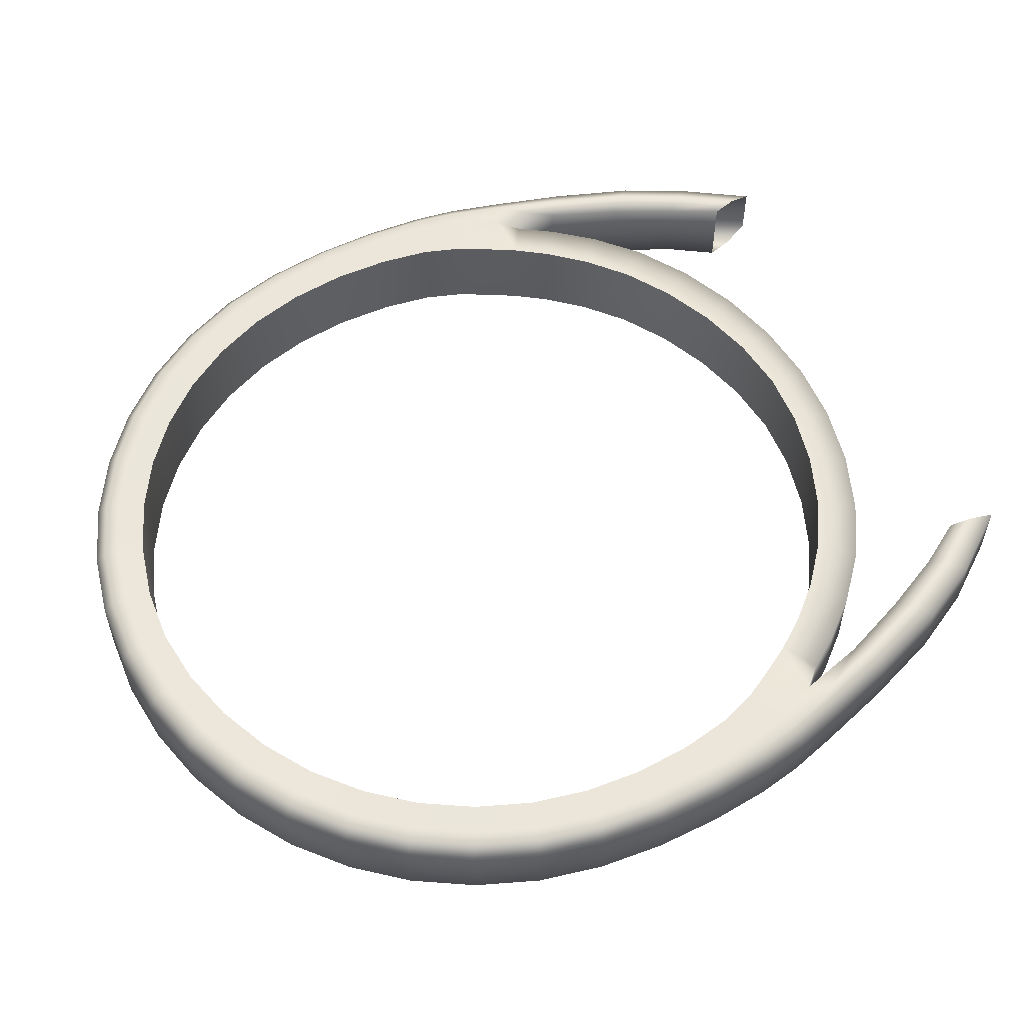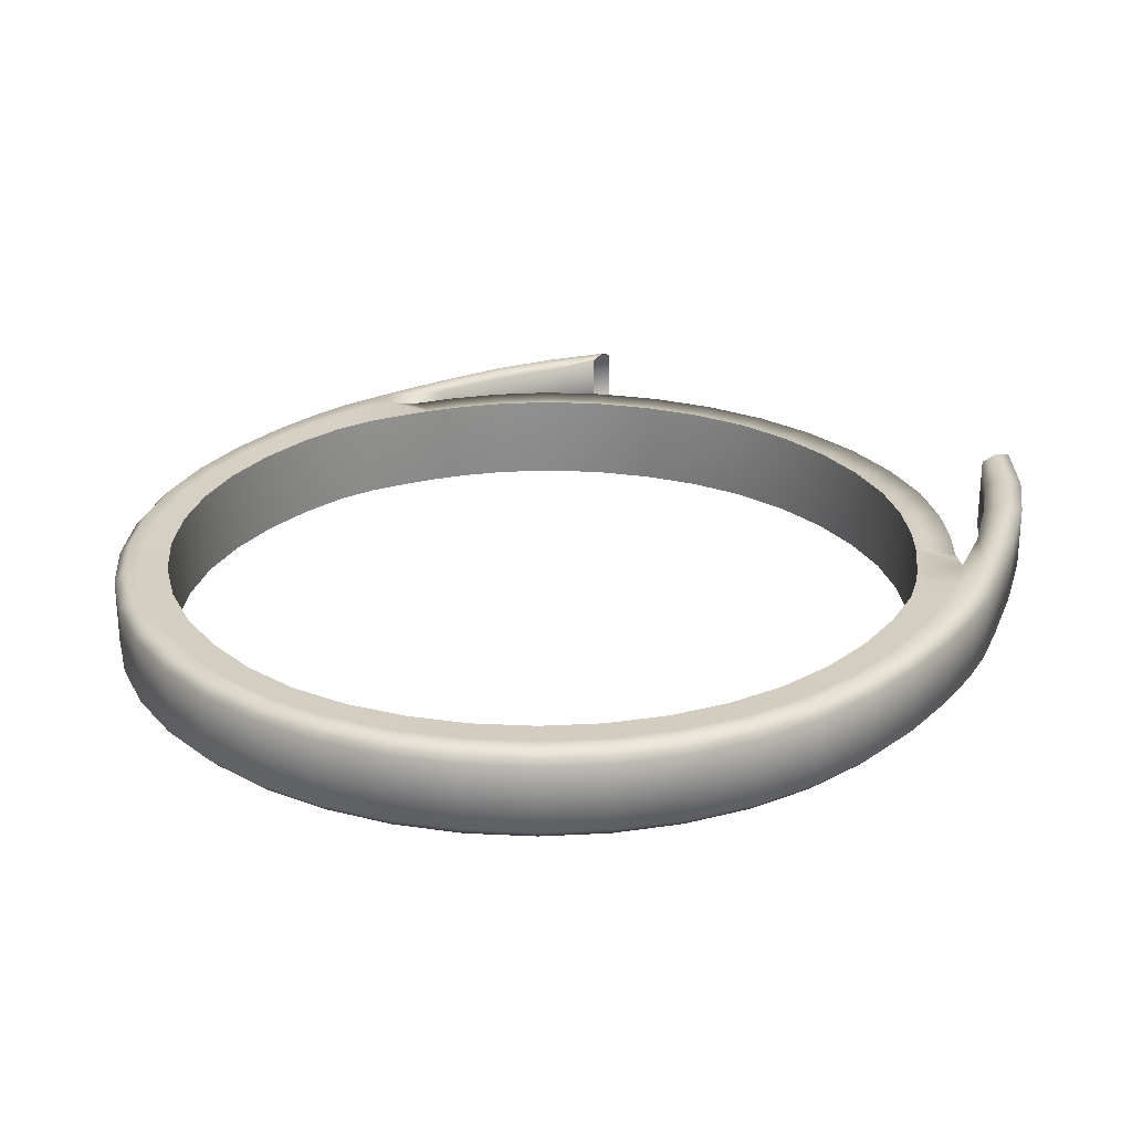
<metadata>
{"format":"obj","ext":"obj","renderer":"f3d","projection":"perspective","resolution":1024,"background":"white","views":[{"elev":55.9,"azim":62.9,"up":"+Z"},{"elev":25.8,"azim":35.9,"up":"+Z"}]}
</metadata>
<code>
g zalesRing_base:default1
v 0 0.3121 -0.3042
v 0 -6.374 -0.263
v 1.028 0.1478 -0.3042
v 1.938 -0.3141 -0.3042
v 2.894 -1.394 -0.3285
v 2.101 0.9994 -0.2472
v 2.06 0.5823 -0.3085
v 3.325 -2.021 -0.2628
v 3.364 -3.022 -0.263
v 3.186 -4.059 -0.263
v 2.71 -4.993 -0.263
v 1.969 -5.734 -0.263
v 1.035 -6.21 -0.263
v 2.74 -0.02881 -0.2531
v 2.513 -0.2773 -0.2925
v 2.547 -0.9326 -0.3041
v 3.154 -1.263 -0.2611
v 3.164 -3.023 -0.3471
v 3 -3.999 -0.3471
v 2.552 -4.878 -0.3471
v 1.854 -5.575 -0.3471
v 0.9746 -6.025 -0.3471
v 0 -6.185 -0.3473
v 3.101 -2.084 -0.3474
v -1.028 0.1478 -0.3042
v -1.938 -0.3141 -0.3042
v -2.049 0.6031 -0.3085
v -2.513 -0.2773 -0.2925
v -2.547 -0.9326 -0.3041
v -2.74 -0.02881 -0.2531
v -2.155 1.009 -0.2223
v -3.186 -4.059 -0.263
v -3.364 -3.022 -0.263
v -2.71 -4.993 -0.263
v -1.969 -5.734 -0.263
v -1.035 -6.21 -0.263
v -3.164 -3.023 -0.3471
v -3 -3.999 -0.3471
v -2.552 -4.878 -0.3471
v -1.854 -5.575 -0.3471
v -0.9746 -6.025 -0.3471
v -3.325 -2.021 -0.2628
v -2.894 -1.394 -0.3285
v -3.101 -2.084 -0.3474
v -3.154 -1.263 -0.2611
v 0.5205 0.2703 -0.3042
v 1.511 -0.05252 -0.3042
v 2.081 0.7908 -0.3085
v 2.278 0.2142 -0.2813
v 2.283 -0.6205 -0.3042
v 2.476 0.487 -0.2433
v 2.627 -0.1531 -0.336
v 0.524 -6.333 -0.263
v 2.941 -3.024 -0.343
v 3.308 -3.548 -0.263
v 3.105 -4.033 -0.3492
v 2.793 -3.931 -0.343
v 2.984 -4.544 -0.263
v 2.641 -4.943 -0.3492
v 2.376 -4.75 -0.343
v 2.368 -5.392 -0.263
v 1.919 -5.665 -0.3492
v 1.726 -5.399 -0.343
v 1.521 -6.008 -0.263
v 1.009 -6.129 -0.3492
v 0.9074 -5.819 -0.3431
v 0 -6.292 -0.3493
v 3.228 -2.048 -0.3492
v 2.612 -1.619 -0.3432
v 3.041 -1.314 -0.3478
v 3.276 -3.023 -0.3492
v 2.849 -2.159 -0.3431
v 3.364 -2.494 -0.263
v 3.263 -1.663 -0.2624
v 2.737 -1.212 -0.3036
v 2.74 -0.8416 -0.2992
v 2.973 -0.6652 -0.2586
v 3.02 -1.746 -0.3481
v 3.154 -2.527 -0.3471
v 3.115 -3.517 -0.3471
v 2.81 -4.456 -0.3471
v 2.23 -5.254 -0.3471
v 1.432 -5.834 -0.3471
v 0.4933 -6.144 -0.3472
v -0.5205 0.2703 -0.3042
v -1.511 -0.05252 -0.3042
v -2.278 0.2142 -0.2813
v -2.283 -0.6205 -0.3042
v -2.476 0.487 -0.2433
v -2.627 -0.1531 -0.336
v -2.102 0.806 -0.3085
v -3.308 -3.548 -0.263
v -2.984 -4.544 -0.263
v -2.368 -5.392 -0.263
v -1.521 -6.008 -0.263
v -0.524 -6.333 -0.263
v -3.115 -3.517 -0.3471
v -2.793 -3.931 -0.343
v -2.941 -3.024 -0.343
v -2.81 -4.456 -0.3471
v -2.376 -4.75 -0.343
v -2.23 -5.254 -0.3471
v -1.726 -5.399 -0.343
v -1.432 -5.834 -0.3471
v -0.9074 -5.819 -0.3431
v -0.4933 -6.144 -0.3472
v -3.364 -2.494 -0.263
v -2.612 -1.619 -0.3432
v -3.02 -1.746 -0.3481
v -2.849 -2.159 -0.3431
v -3.154 -2.527 -0.3471
v -2.74 -0.8416 -0.2992
v -2.737 -1.212 -0.3036
v -3.041 -1.314 -0.3478
v -2.973 -0.6652 -0.2586
v -3.263 -1.663 -0.2624
v -3.228 -2.048 -0.3492
v -3.276 -3.023 -0.3492
v -3.105 -4.033 -0.3492
v -2.641 -4.943 -0.3492
v -1.919 -5.665 -0.3492
v -1.009 -6.129 -0.3492
v 0 -5.975 -0.3433
v -2.29 -1.124 -0.3433
v -1.722 -0.5721 -0.3433
v -0.9114 -0.1603 -0.3433
v 0 -0.003953 -0.3436
v 0.9114 -0.1603 -0.3433
v 1.722 -0.5721 -0.3433
v 2.29 -1.124 -0.3433
v 0.4614 -0.04527 -0.3435
v 1.339 -0.34 -0.3433
v 2.04 -0.8443 -0.3433
v 2.377 0.3506 -0.3234
v 2.9 -3.483 -0.343
v 2.616 -4.357 -0.343
v 2.076 -5.1 -0.343
v 1.333 -5.64 -0.343
v 0.4593 -5.934 -0.3432
v 2.742 -1.862 -0.3431
v 2.92 -2.564 -0.343
v 2.471 -1.378 -0.3432
v 2.856 -0.7534 -0.3438
v 3.158 -1.698 -0.3492
v 3.272 -2.509 -0.3492
v 3.224 -3.535 -0.3492
v 2.908 -4.506 -0.3492
v 2.308 -5.332 -0.3492
v 1.482 -5.932 -0.3492
v 0.5106 -6.25 -0.3492
v -0.4614 -0.04527 -0.3435
v -1.339 -0.34 -0.3433
v -2.04 -0.8443 -0.3433
v -2.377 0.3506 -0.3234
v -2.9 -3.483 -0.343
v -2.616 -4.357 -0.343
v -2.076 -5.1 -0.343
v -1.333 -5.64 -0.343
v -0.4593 -5.934 -0.3432
v -2.742 -1.862 -0.3431
v -2.92 -2.564 -0.343
v -2.471 -1.378 -0.3432
v -2.856 -0.7534 -0.3438
v -3.158 -1.698 -0.3492
v -3.272 -2.509 -0.3492
v -3.224 -3.535 -0.3492
v -2.908 -4.506 -0.3492
v -2.308 -5.332 -0.3492
v -1.482 -5.932 -0.3492
v -0.5106 -6.25 -0.3492
v -2.155 1.009 -0.005857
v -2.476 0.487 -0.005857
v -2.74 -0.02877 -0.005857
v -2.973 -0.665 -0.005857
v -3.154 -1.263 -0.005857
v -3.263 -1.663 -0.005857
v -3.325 -2.021 -0.005857
v -3.364 -2.494 -0.005857
v -3.364 -3.022 -0.005857
v -3.308 -3.548 -0.005857
v -3.186 -4.059 -0.005857
v -2.984 -4.544 -0.005857
v -2.71 -4.993 -0.005857
v -2.368 -5.392 -0.005857
v -1.969 -5.734 -0.005857
v -1.521 -6.008 -0.005857
v -1.035 -6.21 -0.005857
v -0.524 -6.332 -0.005857
v 0 -6.374 -0.005857
v 0.524 -6.332 -0.005857
v 1.035 -6.21 -0.005857
v 1.521 -6.008 -0.005857
v 1.969 -5.734 -0.005857
v 2.368 -5.392 -0.005857
v 2.71 -4.993 -0.005857
v 2.984 -4.544 -0.005857
v 3.186 -4.059 -0.005857
v 3.308 -3.548 -0.005857
v 3.364 -3.022 -0.005857
v 3.364 -2.494 -0.005857
v 3.325 -2.021 -0.005857
v 3.263 -1.663 -0.005857
v 3.154 -1.263 -0.005857
v 2.973 -0.665 -0.005857
v 2.74 -0.02877 -0.005857
v 2.476 0.487 -0.005857
v 2.101 0.9994 -0.005857
v -2.073 -5.097 -0.005857
v -2.372 -4.748 -0.005857
v -2.613 -4.355 -0.005857
v -2.789 -3.93 -0.005857
v -2.896 -3.483 -0.005857
v -2.937 -3.024 -0.005857
v -2.915 -2.565 -0.005857
v -2.844 -2.16 -0.005857
v -2.737 -1.864 -0.005857
v -2.607 -1.622 -0.005857
v -2.466 -1.381 -0.005857
v -2.285 -1.128 -0.005857
v -2.035 -0.8489 -0.005857
v -1.718 -0.5773 -0.005857
v -1.335 -0.3458 -0.005857
v -0.9091 -0.1677 -0.005857
v -0.4602 -0.05649 -0.005857
v 0 -0.01758 -0.005857
v 0.4602 -0.05649 -0.005857
v 0.9091 -0.1677 -0.005857
v 1.335 -0.3458 -0.005857
v 1.718 -0.5773 -0.005857
v 2.035 -0.8489 -0.005857
v 2.285 -1.128 -0.005857
v 2.466 -1.381 -0.005857
v 2.607 -1.622 -0.005857
v 2.737 -1.864 -0.005857
v 2.844 -2.16 -0.005857
v 2.915 -2.565 -0.005857
v 2.937 -3.024 -0.005857
v 2.896 -3.483 -0.005857
v 2.789 -3.93 -0.005857
v 2.613 -4.355 -0.005857
v 2.372 -4.748 -0.005857
v 2.073 -5.097 -0.005857
v 1.724 -5.396 -0.005857
v 1.331 -5.637 -0.005857
v 0.9062 -5.814 -0.005857
v 0.4587 -5.925 -0.005857
v 0 -5.964 -0.005857
v -0.4587 -5.925 -0.005857
v -0.9062 -5.814 -0.005857
v -1.331 -5.637 -0.005857
v -1.724 -5.396 -0.005857
v 2.06 0.5823 -0.005857
v 2.278 0.2142 -0.005857
v 2.513 -0.2773 -0.005857
v 2.74 -0.8415 -0.005857
v 2.893 -1.394 -0.005857
v 2.735 -1.213 -0.005857
v 2.546 -0.9336 -0.005857
v 2.281 -0.6216 -0.005857
v 1.937 -0.3155 -0.005857
v 1.51 -0.05401 -0.005857
v 1.028 0.1461 -0.005857
v 0.5202 0.2681 -0.005857
v 0 0.3096 -0.005857
v -0.5202 0.2681 -0.005857
v -1.028 0.1461 -0.005857
v -1.51 -0.05401 -0.005857
v -1.937 -0.3155 -0.005857
v -2.281 -0.6216 -0.005857
v -2.546 -0.9336 -0.005857
v -2.735 -1.213 -0.005857
v -2.893 -1.394 -0.005857
v -2.74 -0.8415 -0.005857
v -2.513 -0.2773 -0.005857
v -2.278 0.2142 -0.005857
v -2.049 0.6031 -0.005857
v 0.4614 -0.04527 0.3317
v 0 -0.003953 0.3318
v 0 0.3121 0.2925
v 0.5205 0.2703 0.2925
v 0.9114 -0.1603 0.3316
v 1.028 0.1478 0.2925
v 1.339 -0.34 0.3316
v 1.511 -0.05252 0.2925
v 1.722 -0.5721 0.3316
v 1.938 -0.3141 0.2925
v 2.29 -1.124 0.3316
v 2.04 -0.8443 0.3316
v 2.283 -0.6205 0.2925
v 2.547 -0.9326 0.2924
v 2.627 -0.1531 0.3243
v 2.513 -0.2773 0.2808
v 2.278 0.2142 0.2696
v 2.377 0.3506 0.3117
v 2.06 0.5823 0.2967
v 2.081 0.7908 0.2967
v 2.101 0.9994 0.2355
v 2.476 0.487 0.2316
v 2.74 -0.02881 0.2414
v 2.793 -3.931 0.3313
v 2.9 -3.483 0.3313
v 3.115 -3.517 0.3354
v 3 -3.999 0.3354
v 2.941 -3.024 0.3313
v 3.164 -3.023 0.3354
v 2.376 -4.75 0.3313
v 2.616 -4.357 0.3313
v 2.81 -4.456 0.3354
v 2.552 -4.878 0.3354
v 1.726 -5.399 0.3313
v 2.076 -5.1 0.3313
v 2.23 -5.254 0.3354
v 1.854 -5.575 0.3354
v 0.9074 -5.819 0.3314
v 1.333 -5.64 0.3313
v 1.432 -5.834 0.3354
v 0.9746 -6.025 0.3354
v 0 -5.975 0.3316
v 0.4593 -5.934 0.3315
v 0.4933 -6.144 0.3355
v 0 -6.185 0.3355
v 2.742 -1.862 0.3314
v 2.612 -1.619 0.3315
v 2.894 -1.394 0.3168
v 3.02 -1.746 0.3363
v 2.849 -2.159 0.3313
v 3.101 -2.084 0.3356
v 2.92 -2.564 0.3313
v 3.154 -2.527 0.3354
v 2.471 -1.378 0.3315
v 2.737 -1.212 0.2919
v 3.041 -1.314 0.3361
v 2.74 -0.8416 0.2875
v 2.856 -0.7534 0.332
v 2.973 -0.6652 0.2468
v 3.154 -1.263 0.2494
v 3.158 -1.698 0.3374
v 3.263 -1.663 0.2507
v 3.325 -2.021 0.2511
v 3.228 -2.048 0.3375
v 3.272 -2.509 0.3375
v 3.364 -2.494 0.2512
v 3.364 -3.022 0.2512
v 3.276 -3.023 0.3375
v 3.224 -3.535 0.3375
v 3.308 -3.548 0.2512
v 3.186 -4.059 0.2512
v 3.105 -4.033 0.3375
v 2.908 -4.506 0.3375
v 2.984 -4.544 0.2512
v 2.71 -4.993 0.2512
v 2.641 -4.943 0.3375
v 2.308 -5.332 0.3375
v 2.368 -5.392 0.2512
v 1.969 -5.734 0.2512
v 1.919 -5.665 0.3375
v 1.482 -5.932 0.3375
v 1.521 -6.008 0.2512
v 1.035 -6.21 0.2512
v 1.009 -6.129 0.3375
v 0.5106 -6.25 0.3375
v 0.524 -6.333 0.2513
v 0 -6.374 0.2513
v 0 -6.292 0.3375
v -0.4614 -0.04527 0.3317
v -0.9114 -0.1603 0.3316
v -1.028 0.1478 0.2925
v -0.5205 0.2703 0.2925
v -1.339 -0.34 0.3316
v -1.722 -0.5721 0.3316
v -1.938 -0.3141 0.2925
v -1.511 -0.05252 0.2925
v -2.04 -0.8443 0.3316
v -2.29 -1.124 0.3316
v -2.547 -0.9326 0.2924
v -2.283 -0.6205 0.2925
v -2.476 0.487 0.2316
v -2.155 1.009 0.2106
v -2.102 0.806 0.2967
v -2.377 0.3506 0.3117
v -2.049 0.6031 0.2967
v -2.278 0.2142 0.2696
v -2.513 -0.2773 0.2808
v -2.627 -0.1531 0.3243
v -2.74 -0.02881 0.2414
v -2.9 -3.483 0.3313
v -2.793 -3.931 0.3313
v -3 -3.999 0.3354
v -3.115 -3.517 0.3354
v -2.941 -3.024 0.3313
v -3.164 -3.023 0.3354
v -2.616 -4.357 0.3313
v -2.376 -4.75 0.3313
v -2.552 -4.878 0.3354
v -2.81 -4.456 0.3354
v -2.076 -5.1 0.3313
v -1.726 -5.399 0.3313
v -1.854 -5.575 0.3354
v -2.23 -5.254 0.3354
v -1.333 -5.64 0.3313
v -0.9074 -5.819 0.3314
v -0.9746 -6.025 0.3354
v -1.432 -5.834 0.3354
v -0.4593 -5.934 0.3315
v -0.4933 -6.144 0.3355
v -2.742 -1.862 0.3314
v -2.849 -2.159 0.3313
v -3.101 -2.084 0.3356
v -3.02 -1.746 0.3363
v -2.612 -1.619 0.3315
v -2.894 -1.394 0.3168
v -2.92 -2.564 0.3313
v -3.154 -2.527 0.3354
v -2.471 -1.378 0.3315
v -2.737 -1.212 0.2919
v -2.973 -0.6652 0.2468
v -2.856 -0.7534 0.332
v -2.74 -0.8416 0.2875
v -3.041 -1.314 0.3361
v -3.154 -1.263 0.2494
v -3.228 -2.048 0.3375
v -3.325 -2.021 0.2511
v -3.263 -1.663 0.2507
v -3.158 -1.698 0.3374
v -3.276 -3.023 0.3375
v -3.364 -3.022 0.2512
v -3.364 -2.494 0.2512
v -3.272 -2.509 0.3375
v -3.105 -4.033 0.3375
v -3.186 -4.059 0.2512
v -3.308 -3.548 0.2512
v -3.224 -3.535 0.3375
v -2.641 -4.943 0.3375
v -2.71 -4.993 0.2512
v -2.984 -4.544 0.2512
v -2.908 -4.506 0.3375
v -1.919 -5.665 0.3375
v -1.969 -5.734 0.2512
v -2.368 -5.392 0.2512
v -2.308 -5.332 0.3375
v -1.009 -6.129 0.3375
v -1.035 -6.21 0.2512
v -1.521 -6.008 0.2512
v -1.482 -5.932 0.3375
v -0.524 -6.333 0.2513
v -0.5106 -6.25 0.3375
g zalesRing_base:Ring zalesRing_base:pPipe1 zalesRing_base:polySurface1
f 131 127 1 46
f 128 131 46 3
f 132 128 3 47
f 129 132 47 4
f 130 133 50 16
f 133 129 4 50
f 52 15 49 134
f 49 7 48 134
f 48 6 51 134
f 51 14 52 134
f 57 135 80 19
f 135 54 18 80
f 60 136 81 20
f 136 57 19 81
f 63 137 82 21
f 137 60 20 82
f 66 138 83 22
f 138 63 21 83
f 123 139 84 23
f 139 66 22 84
f 140 69 5 78
f 72 140 78 24
f 54 141 79 18
f 141 72 24 79
f 5 69 142 75
f 142 130 16 75
f 70 5 76 143
f 76 15 52 143
f 52 14 77 143
f 77 17 70 143
f 78 5 70 144
f 70 17 74 144
f 74 8 68 144
f 68 24 78 144
f 79 24 68 145
f 68 8 73 145
f 73 9 71 145
f 71 18 79 145
f 80 18 71 146
f 71 9 55 146
f 55 10 56 146
f 56 19 80 146
f 81 19 56 147
f 56 10 58 147
f 58 11 59 147
f 59 20 81 147
f 82 20 59 148
f 59 11 61 148
f 61 12 62 148
f 62 21 82 148
f 83 21 62 149
f 62 12 64 149
f 64 13 65 149
f 65 22 83 149
f 84 22 65 150
f 65 13 53 150
f 53 2 67 150
f 67 23 84 150
f 151 126 25 85
f 127 151 85 1
f 152 125 26 86
f 126 152 86 25
f 153 124 29 88
f 125 153 88 26
f 89 31 91 154
f 91 27 87 154
f 87 28 90 154
f 90 30 89 154
f 155 98 38 97
f 99 155 97 37
f 156 101 39 100
f 98 156 100 38
f 157 103 40 102
f 101 157 102 39
f 158 105 41 104
f 103 158 104 40
f 159 123 23 106
f 105 159 106 41
f 160 110 44 109
f 108 160 109 43
f 161 99 37 111
f 110 161 111 44
f 162 108 43 113
f 124 162 113 29
f 115 30 90 163
f 90 28 112 163
f 112 43 114 163
f 114 45 115 163
f 117 42 116 164
f 116 45 114 164
f 114 43 109 164
f 109 44 117 164
f 118 33 107 165
f 107 42 117 165
f 117 44 111 165
f 111 37 118 165
f 119 32 92 166
f 92 33 118 166
f 118 37 97 166
f 97 38 119 166
f 120 34 93 167
f 93 32 119 167
f 119 38 100 167
f 100 39 120 167
f 121 35 94 168
f 94 34 120 168
f 120 39 102 168
f 102 40 121 168
f 122 36 95 169
f 95 35 121 169
f 121 40 104 169
f 104 41 122 169
f 67 2 96 170
f 96 36 122 170
f 122 41 106 170
f 106 23 67 170
f 171 31 89 172
f 173 172 89 30
f 174 173 30 115
f 175 174 115 45
f 176 175 45 116
f 42 177 176 116
f 42 107 178 177
f 33 179 178 107
f 33 92 180 179
f 181 180 92 32
f 182 181 32 93
f 183 182 93 34
f 184 183 34 94
f 185 184 94 35
f 186 185 35 95
f 187 186 95 36
f 188 187 36 96
f 2 189 188 96
f 2 53 190 189
f 13 191 190 53
f 13 64 192 191
f 12 193 192 64
f 12 61 194 193
f 11 195 194 61
f 11 58 196 195
f 10 197 196 58
f 10 55 198 197
f 199 198 55 9
f 200 199 9 73
f 201 200 73 8
f 202 201 8 74
f 17 203 202 74
f 17 77 204 203
f 14 205 204 77
f 14 51 206 205
f 6 207 206 51
f 157 101 209 208
f 101 156 210 209
f 156 98 211 210
f 98 155 212 211
f 155 99 213 212
f 99 161 214 213
f 161 110 215 214
f 110 160 216 215
f 217 216 160 108
f 218 217 108 162
f 124 219 218 162
f 124 153 220 219
f 221 220 153 125
f 125 152 222 221
f 223 222 152 126
f 126 151 224 223
f 225 224 151 127
f 226 225 127 131
f 227 226 131 128
f 228 227 128 132
f 229 228 132 129
f 230 229 129 133
f 231 230 133 130
f 232 231 130 142
f 233 232 142 69
f 234 233 69 140
f 235 234 140 72
f 141 236 235 72
f 237 236 141 54
f 135 238 237 54
f 239 238 135 57
f 136 240 239 57
f 241 240 136 60
f 137 242 241 60
f 243 242 137 63
f 138 244 243 63
f 245 244 138 66
f 246 245 66 139
f 139 123 247 246
f 159 248 247 123
f 105 249 248 159
f 105 158 250 249
f 158 103 251 250
f 103 157 208 251
f 252 7 49 253
f 254 253 49 15
f 255 254 15 76
f 256 255 76 5
f 257 256 5 75
f 16 258 257 75
f 16 50 259 258
f 4 260 259 50
f 4 47 261 260
f 3 262 261 47
f 3 46 263 262
f 264 263 46 1
f 265 264 1 85
f 266 265 85 25
f 267 266 25 86
f 268 267 86 26
f 269 268 26 88
f 270 269 88 29
f 271 270 29 113
f 43 272 271 113
f 43 112 273 272
f 28 274 273 112
f 28 87 275 274
f 27 276 275 87
f 277 280 279 278
f 281 282 280 277
f 283 284 282 281
f 285 286 284 283
f 287 290 289 288
f 288 289 286 285
f 291 294 293 292
f 293 294 296 295
f 296 294 298 297
f 298 294 291 299
f 300 303 302 301
f 301 302 305 304
f 306 309 308 307
f 307 308 303 300
f 310 313 312 311
f 311 312 309 306
f 314 317 316 315
f 315 316 313 310
f 318 321 320 319
f 319 320 317 314
f 322 325 324 323
f 326 327 325 322
f 304 305 329 328
f 328 329 327 326
f 324 331 330 323
f 330 331 290 287
f 332 334 333 324
f 333 334 291 292
f 291 334 335 299
f 335 334 332 336
f 325 337 332 324
f 332 337 338 336
f 338 337 340 339
f 340 337 325 327
f 329 341 340 327
f 340 341 342 339
f 342 341 344 343
f 344 341 329 305
f 302 345 344 305
f 344 345 346 343
f 346 345 348 347
f 348 345 302 303
f 308 349 348 303
f 348 349 350 347
f 350 349 352 351
f 352 349 308 309
f 312 353 352 309
f 352 353 354 351
f 354 353 356 355
f 356 353 312 313
f 316 357 356 313
f 356 357 358 355
f 358 357 360 359
f 360 357 316 317
f 320 361 360 317
f 360 361 362 359
f 362 361 364 363
f 364 361 320 321
f 365 368 367 366
f 278 279 368 365
f 369 372 371 370
f 366 367 372 369
f 373 376 375 374
f 370 371 376 373
f 377 380 379 378
f 379 380 382 381
f 382 380 384 383
f 384 380 377 385
f 386 389 388 387
f 390 391 389 386
f 392 395 394 393
f 387 388 395 392
f 396 399 398 397
f 393 394 399 396
f 400 403 402 401
f 397 398 403 400
f 404 405 321 318
f 401 402 405 404
f 406 409 408 407
f 410 411 409 406
f 412 413 391 390
f 407 408 413 412
f 414 415 411 410
f 374 375 415 414
f 416 417 384 385
f 384 417 418 383
f 418 417 419 411
f 419 417 416 420
f 421 424 423 422
f 423 424 419 420
f 419 424 409 411
f 409 424 421 408
f 425 428 427 426
f 427 428 421 422
f 421 428 413 408
f 413 428 425 391
f 429 432 431 430
f 431 432 425 426
f 425 432 389 391
f 389 432 429 388
f 433 436 435 434
f 435 436 429 430
f 429 436 395 388
f 395 436 433 394
f 437 440 439 438
f 439 440 433 434
f 433 440 399 394
f 399 440 437 398
f 441 444 443 442
f 443 444 437 438
f 437 444 403 398
f 403 444 441 402
f 364 446 445 363
f 445 446 441 442
f 441 446 405 402
f 405 446 364 321
f 171 172 377 378
f 173 385 377 172
f 174 416 385 173
f 175 420 416 174
f 176 423 420 175
f 422 423 176 177
f 422 177 178 427
f 426 427 178 179
f 426 179 180 431
f 181 430 431 180
f 182 435 430 181
f 183 434 435 182
f 184 439 434 183
f 185 438 439 184
f 186 443 438 185
f 187 442 443 186
f 188 445 442 187
f 363 445 188 189
f 363 189 190 362
f 359 362 190 191
f 359 191 192 358
f 355 358 192 193
f 355 193 194 354
f 351 354 194 195
f 351 195 196 350
f 347 350 196 197
f 347 197 198 346
f 199 343 346 198
f 200 342 343 199
f 201 339 342 200
f 202 338 339 201
f 336 338 202 203
f 336 203 204 335
f 299 335 204 205
f 299 205 206 298
f 297 298 206 207
f 396 208 209 393
f 393 209 210 392
f 392 210 211 387
f 387 211 212 386
f 386 212 213 390
f 390 213 214 412
f 412 214 215 407
f 407 215 216 406
f 217 410 406 216
f 218 414 410 217
f 374 414 218 219
f 374 219 220 373
f 221 370 373 220
f 370 221 222 369
f 223 366 369 222
f 366 223 224 365
f 225 278 365 224
f 226 277 278 225
f 227 281 277 226
f 228 283 281 227
f 229 285 283 228
f 230 288 285 229
f 231 287 288 230
f 232 330 287 231
f 233 323 330 232
f 234 322 323 233
f 235 326 322 234
f 328 326 235 236
f 237 304 328 236
f 301 304 237 238
f 239 300 301 238
f 307 300 239 240
f 241 306 307 240
f 311 306 241 242
f 243 310 311 242
f 315 310 243 244
f 245 314 315 244
f 246 319 314 245
f 319 246 247 318
f 404 318 247 248
f 401 404 248 249
f 401 249 250 400
f 400 250 251 397
f 397 251 208 396
f 252 253 293 295
f 254 292 293 253
f 255 333 292 254
f 256 324 333 255
f 257 331 324 256
f 290 331 257 258
f 290 258 259 289
f 286 289 259 260
f 286 260 261 284
f 282 284 261 262
f 282 262 263 280
f 264 279 280 263
f 265 368 279 264
f 266 367 368 265
f 267 372 367 266
f 268 371 372 267
f 269 376 371 268
f 270 375 376 269
f 271 415 375 270
f 411 415 271 272
f 411 272 273 418
f 383 418 273 274
f 383 274 275 382
f 381 382 275 276

</code>
